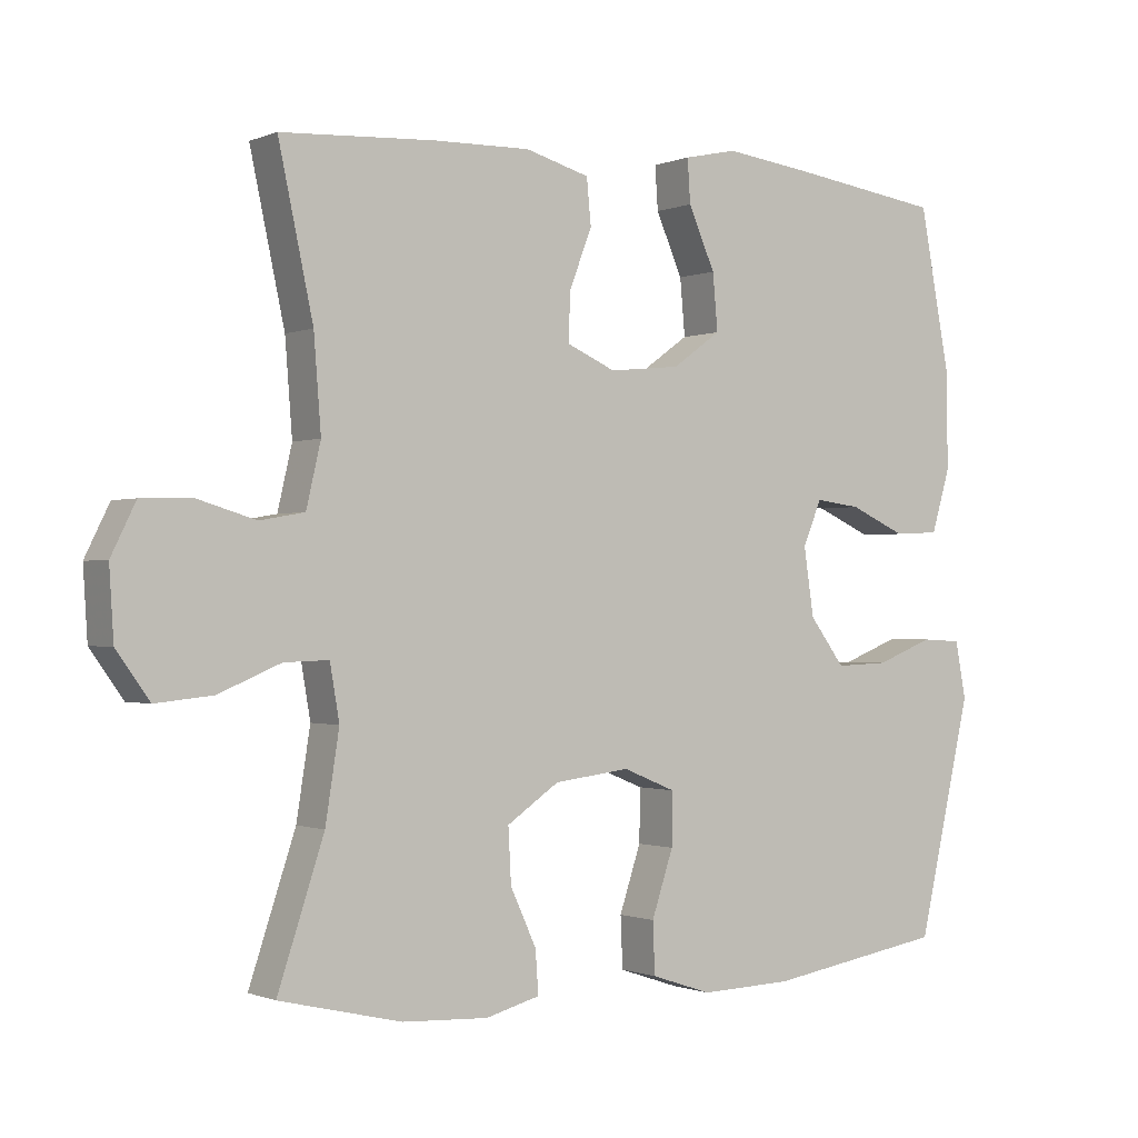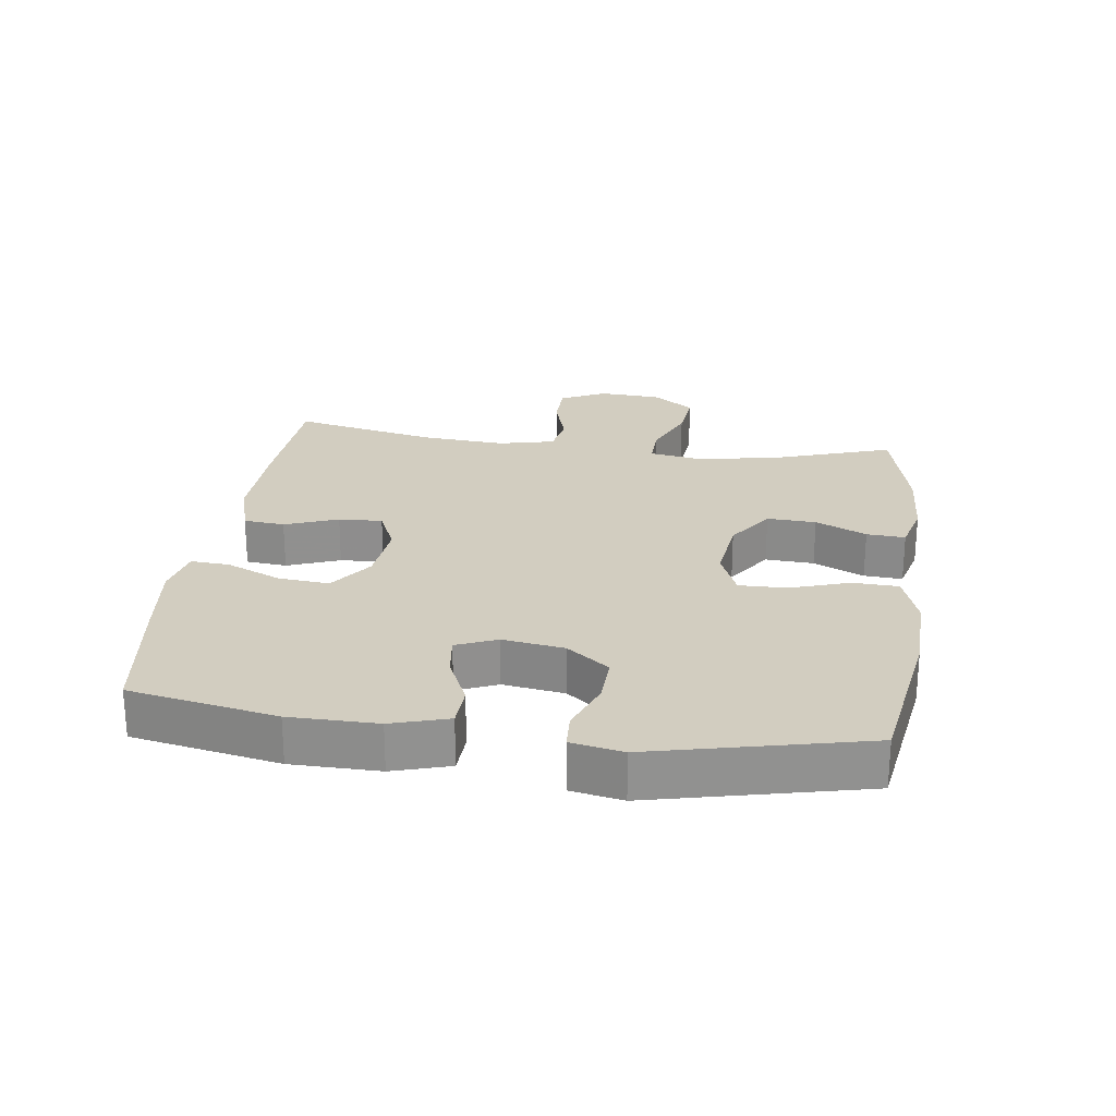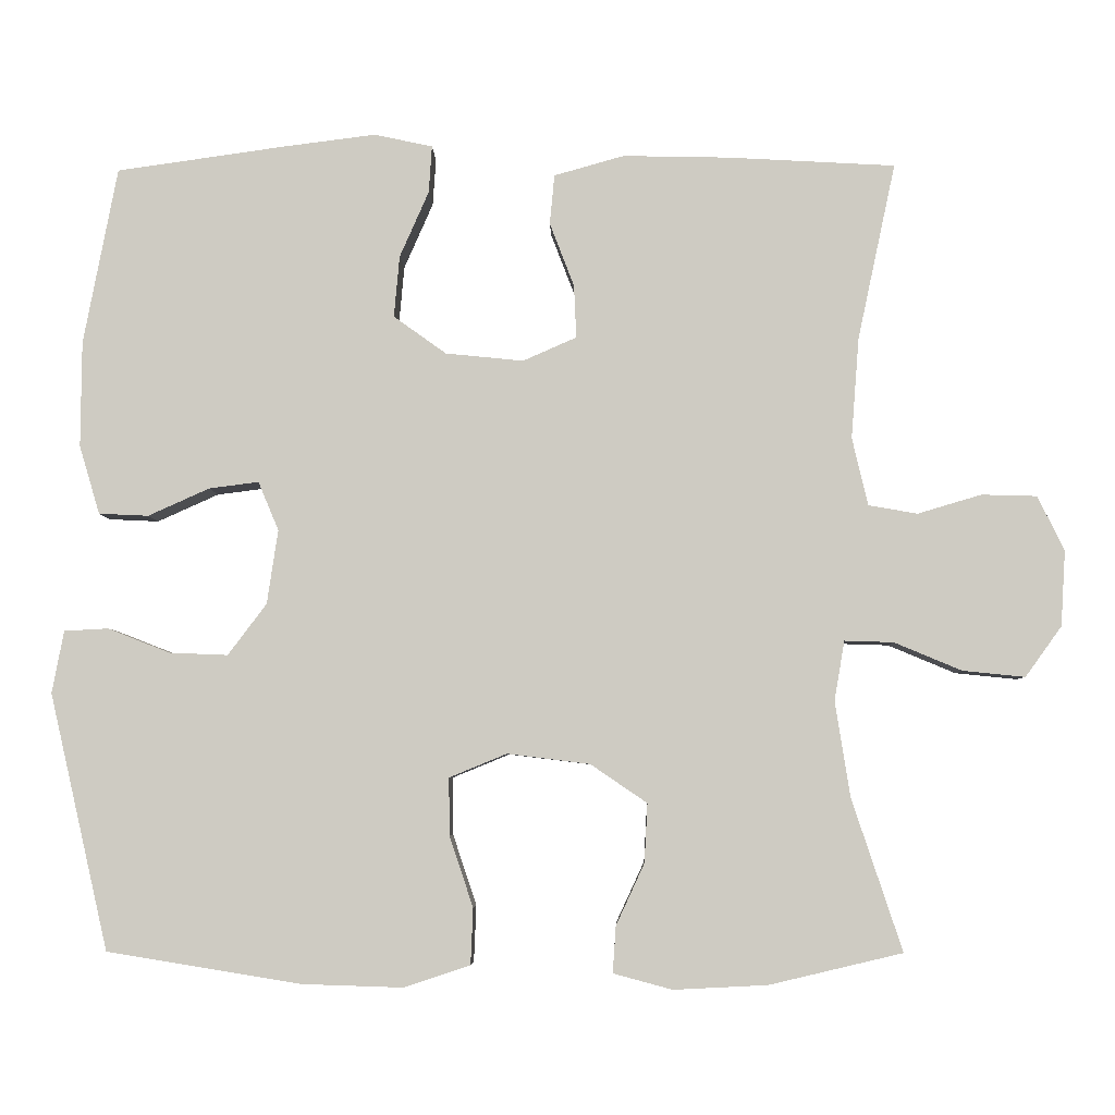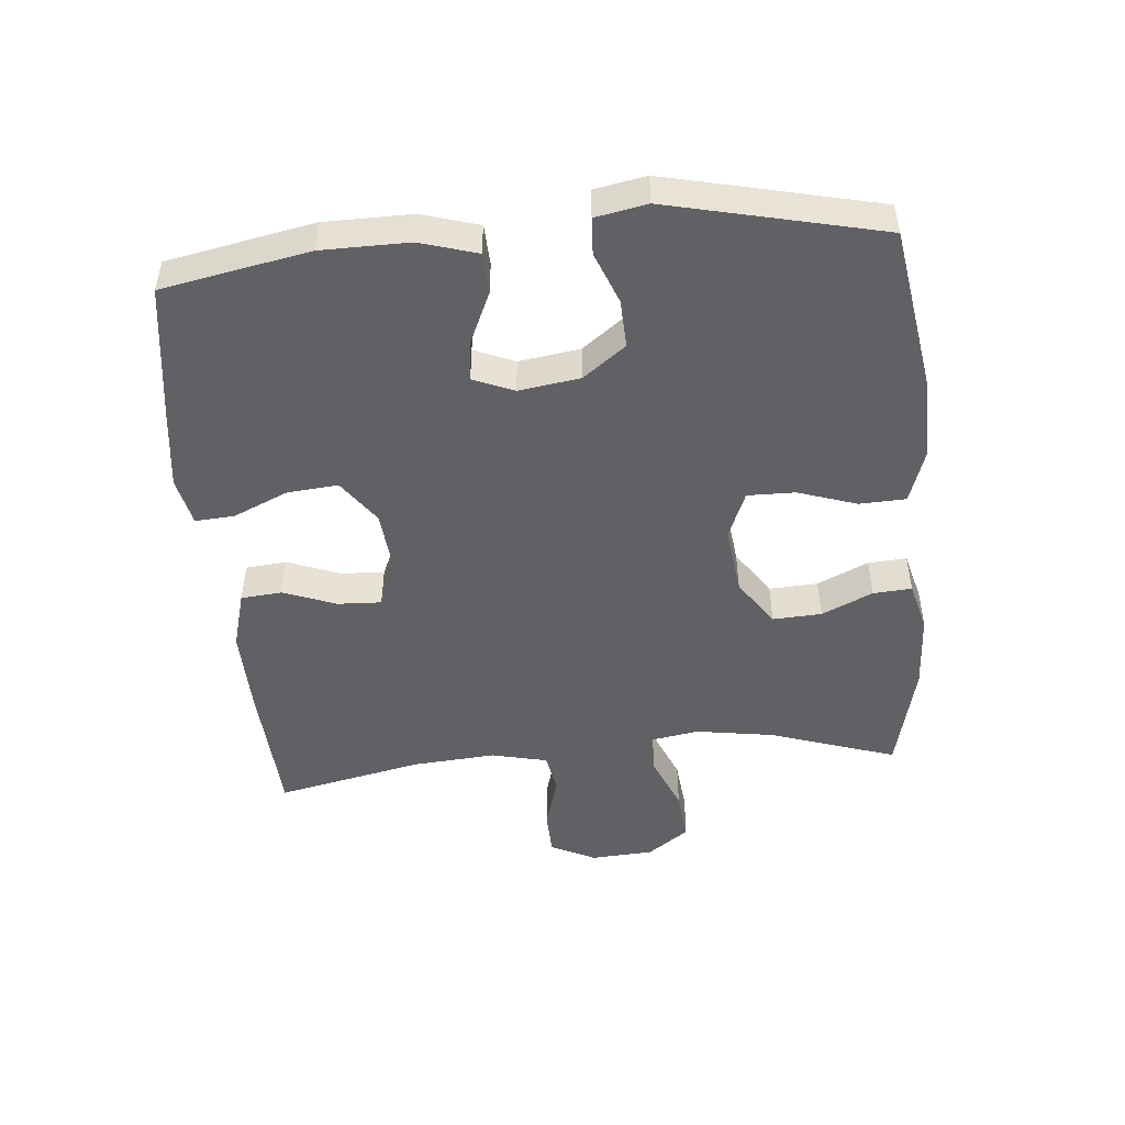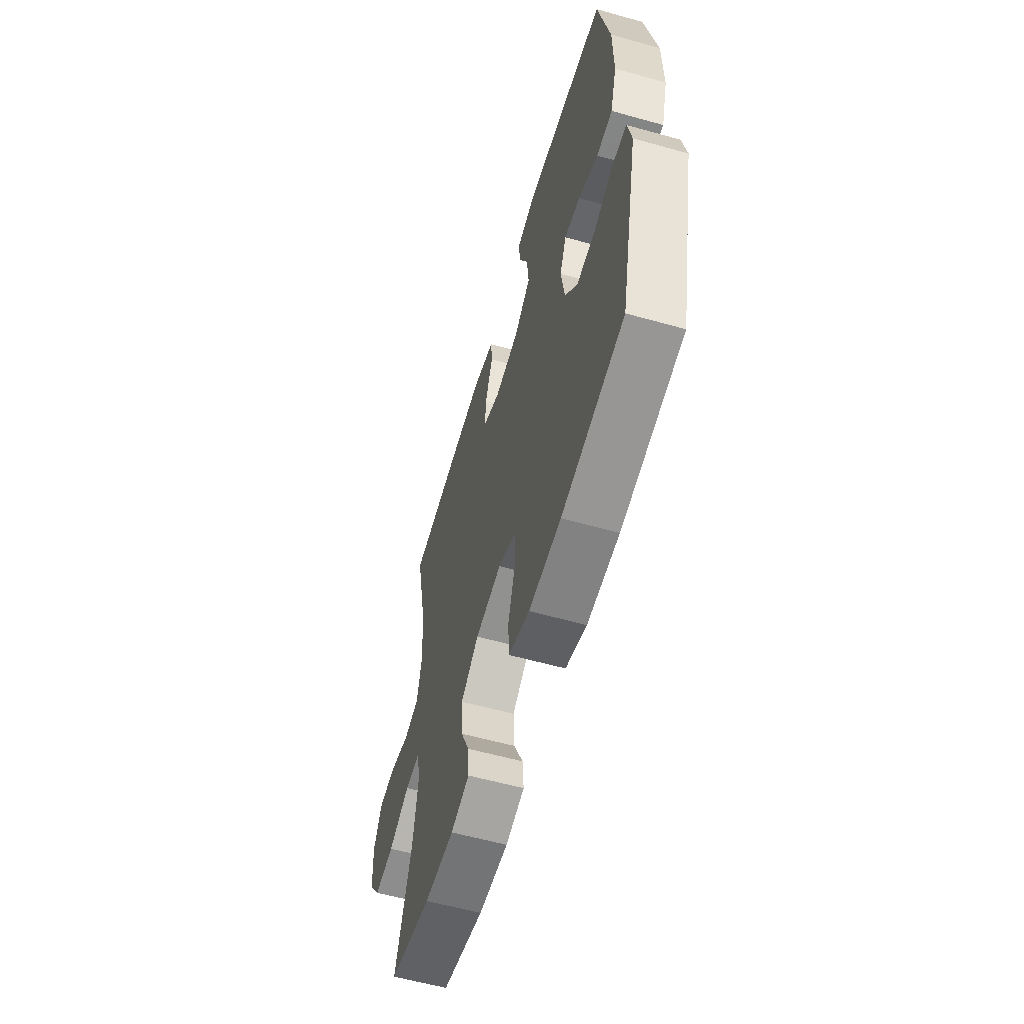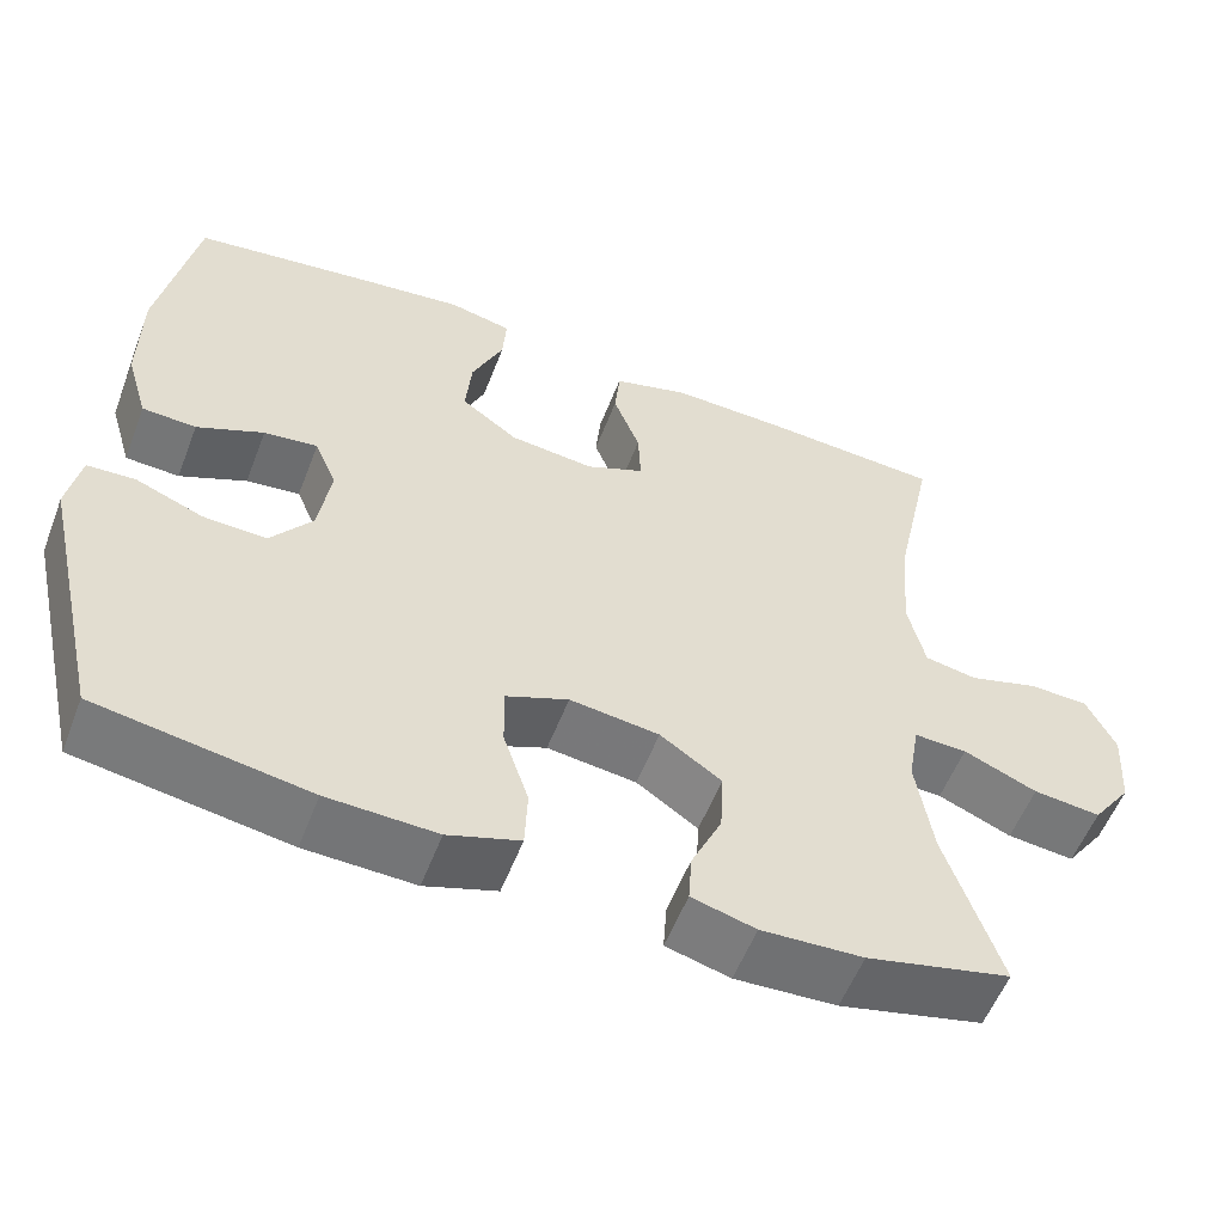
<metadata>
{"format":"obj","ext":"obj","renderer":"f3d","projection":"perspective","resolution":1024,"background":"white","views":[{"elev":-0.8,"azim":-34.6,"up":"+Z"},{"elev":24.5,"azim":97.7,"up":"+Y"},{"elev":-5.1,"azim":-178.5,"up":"+Z"},{"elev":-48.7,"azim":95.2,"up":"+Y"},{"elev":-58.9,"azim":73.9,"up":"+Z"},{"elev":-56.0,"azim":159.0,"up":"+Z"}]}
</metadata>
<code>
v 0.5 0.07 -0.5
v 0.253 0.07 -0.54
v 0.125 0.07 -0.544
v 0.041 0.07 -0.516
v 0.038 0.07 -0.445
v 0.068 0.07 -0.355
v 0.069 0.07 -0.282
v -0.004 0.07 -0.252
v -0.109 0.07 -0.265
v -0.181 0.07 -0.314
v -0.177 0.07 -0.389
v -0.141 0.07 -0.467
v -0.137 0.07 -0.526
v -0.212 0.07 -0.546
v -0.331 0.07 -0.54
v -0.5 0.07 -0.5
v -0.436 0.07 -0.307
v -0.417 0.07 -0.186
v -0.43 0.07 -0.11
v -0.492 0.07 -0.112
v -0.578 0.07 -0.148
v -0.657 0.07 -0.156
v -0.703 0.07 -0.092
v -0.709 0.07 0.004
v -0.675 0.07 0.073
v -0.605 0.07 0.075
v -0.524 0.07 0.051
v -0.462 0.07 0.062
v -0.442 0.07 0.148
v -0.452 0.07 0.276
v -0.5 0.07 0.5
v -0.288 0.07 0.512
v -0.153 0.07 0.515
v -0.064 0.07 0.49
v -0.058 0.07 0.427
v -0.089 0.07 0.346
v -0.092 0.07 0.279
v -0.024 0.07 0.249
v 0.075 0.07 0.259
v 0.142 0.07 0.307
v 0.135 0.07 0.385
v 0.098 0.07 0.469
v 0.094 0.07 0.529
v 0.168 0.07 0.545
v 0.287 0.07 0.53
v 0.5 0.07 0.5
v 0.543 0.07 0.275
v 0.544 0.07 0.141
v 0.518 0.07 0.054
v 0.455 0.07 0.051
v 0.377 0.07 0.086
v 0.314 0.07 0.094
v 0.288 0.07 0.032
v 0.302 0.07 -0.062
v 0.351 0.07 -0.127
v 0.425 0.07 -0.124
v 0.504 0.07 -0.093
v 0.56 0.07 -0.096
v 0.575 0.07 -0.175
v 0.5 0 -0.5
v 0.253 0 -0.54
v 0.125 0 -0.544
v 0.041 0 -0.516
v 0.038 0 -0.445
v 0.068 0 -0.355
v 0.069 0 -0.282
v -0.004 0 -0.252
v -0.109 0 -0.265
v -0.181 0 -0.314
v -0.177 0 -0.389
v -0.141 0 -0.467
v -0.137 0 -0.526
v -0.212 0 -0.546
v -0.331 0 -0.54
v -0.5 0 -0.5
v -0.436 0 -0.307
v -0.417 0 -0.186
v -0.43 0 -0.11
v -0.492 0 -0.112
v -0.578 0 -0.148
v -0.657 0 -0.156
v -0.703 0 -0.092
v -0.709 0 0.004
v -0.675 0 0.073
v -0.605 0 0.075
v -0.524 0 0.051
v -0.462 0 0.062
v -0.442 0 0.148
v -0.452 0 0.276
v -0.5 0 0.5
v -0.288 0 0.512
v -0.153 0 0.515
v -0.064 0 0.49
v -0.058 0 0.427
v -0.089 0 0.346
v -0.092 0 0.279
v -0.024 0 0.249
v 0.075 0 0.259
v 0.142 0 0.307
v 0.135 0 0.385
v 0.098 0 0.469
v 0.094 0 0.529
v 0.168 0 0.545
v 0.287 0 0.53
v 0.5 0 0.5
v 0.543 0 0.275
v 0.544 0 0.141
v 0.518 0 0.054
v 0.455 0 0.051
v 0.377 0 0.086
v 0.314 0 0.094
v 0.288 0 0.032
v 0.302 0 -0.062
v 0.351 0 -0.127
v 0.425 0 -0.124
v 0.504 0 -0.093
v 0.56 0 -0.096
v 0.575 0 -0.175
f 56 57 58 59
f 55 56 59 1
f 54 55 1 2
f 53 54 2 3
f 48 49 50 51
f 48 51 52
f 47 48 52
f 46 47 52
f 45 46 52
f 44 45 52 53
f 41 42 43 44
f 40 41 44 53
f 33 34 35 36
f 33 36 37
f 30 31 32 33
f 29 30 33 37
f 28 29 37 38
f 24 25 26 27
f 24 27 28
f 23 24 28
f 20 21 22 23
f 19 20 23 28
f 14 15 16 17
f 14 17 18
f 11 12 13 14
f 10 11 14 18
f 9 10 18 19
f 3 4 5 6
f 3 6 7
f 39 40 53 3
f 8 9 19 28
f 7 8 28 38
f 3 7 38 39
f 118 117 116 115
f 60 118 115 114
f 61 60 114 113
f 62 61 113 112
f 110 109 108 107
f 111 110 107
f 111 107 106
f 111 106 105
f 111 105 104
f 112 111 104 103
f 103 102 101 100
f 112 103 100 99
f 95 94 93 92
f 96 95 92
f 92 91 90 89
f 96 92 89 88
f 97 96 88 87
f 86 85 84 83
f 87 86 83
f 87 83 82
f 82 81 80 79
f 87 82 79 78
f 76 75 74 73
f 77 76 73
f 73 72 71 70
f 77 73 70 69
f 78 77 69 68
f 65 64 63 62
f 66 65 62
f 62 112 99 98
f 87 78 68 67
f 97 87 67 66
f 98 97 66 62
f 1 60 61 2
f 2 61 62 3
f 3 62 63 4
f 4 63 64 5
f 5 64 65 6
f 6 65 66 7
f 7 66 67 8
f 8 67 68 9
f 9 68 69 10
f 10 69 70 11
f 11 70 71 12
f 12 71 72 13
f 13 72 73 14
f 14 73 74 15
f 15 74 75 16
f 16 75 76 17
f 17 76 77 18
f 18 77 78 19
f 19 78 79 20
f 20 79 80 21
f 21 80 81 22
f 22 81 82 23
f 23 82 83 24
f 24 83 84 25
f 25 84 85 26
f 26 85 86 27
f 27 86 87 28
f 28 87 88 29
f 29 88 89 30
f 30 89 90 31
f 31 90 91 32
f 32 91 92 33
f 33 92 93 34
f 34 93 94 35
f 35 94 95 36
f 36 95 96 37
f 37 96 97 38
f 38 97 98 39
f 39 98 99 40
f 40 99 100 41
f 41 100 101 42
f 42 101 102 43
f 43 102 103 44
f 44 103 104 45
f 45 104 105 46
f 46 105 106 47
f 47 106 107 48
f 48 107 108 49
f 49 108 109 50
f 50 109 110 51
f 51 110 111 52
f 52 111 112 53
f 53 112 113 54
f 54 113 114 55
f 55 114 115 56
f 56 115 116 57
f 57 116 117 58
f 58 117 118 59
f 59 118 60 1

</code>
